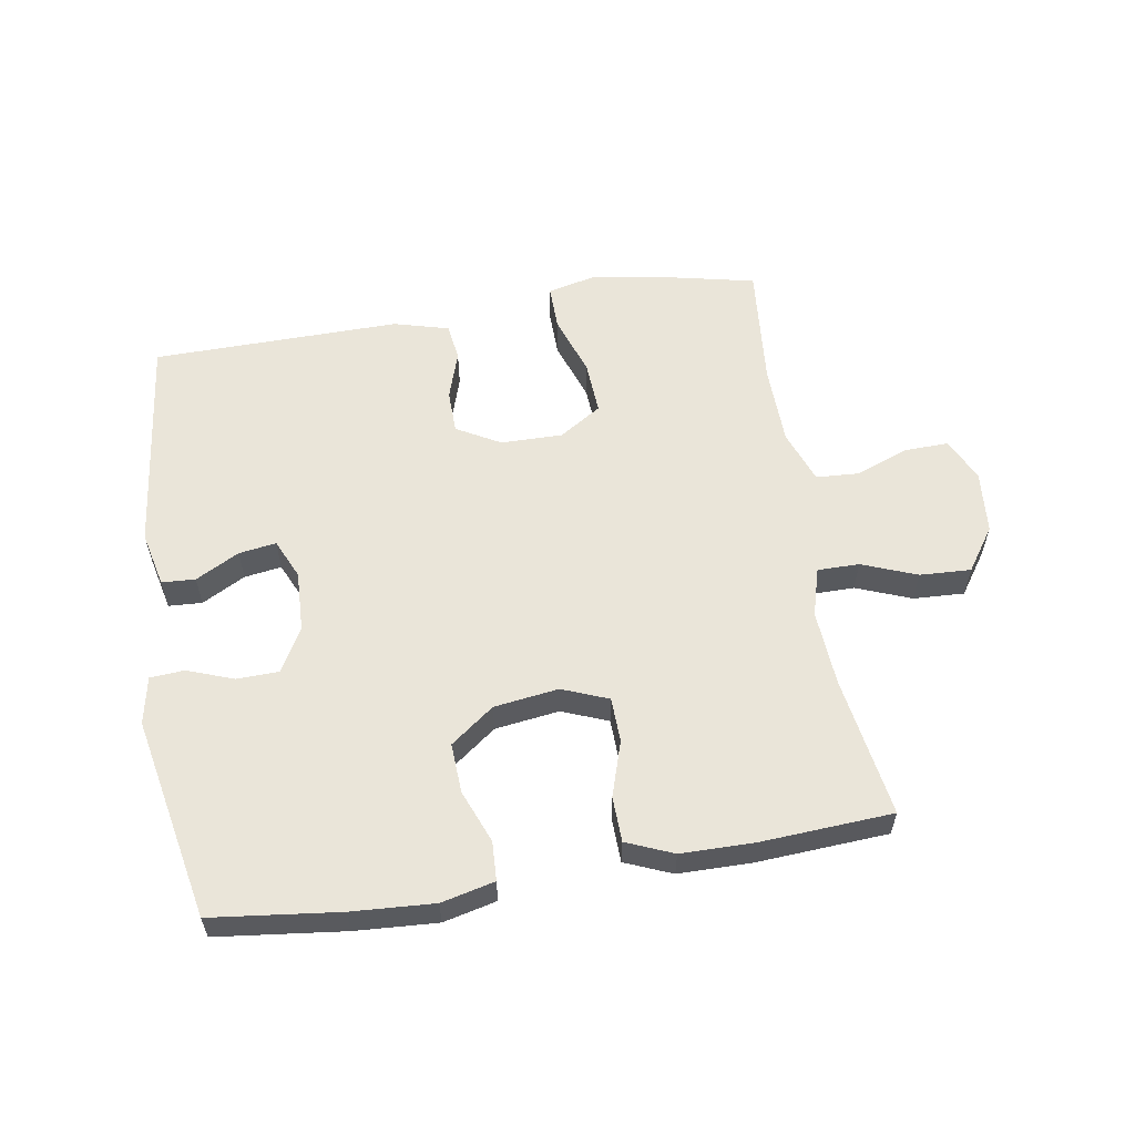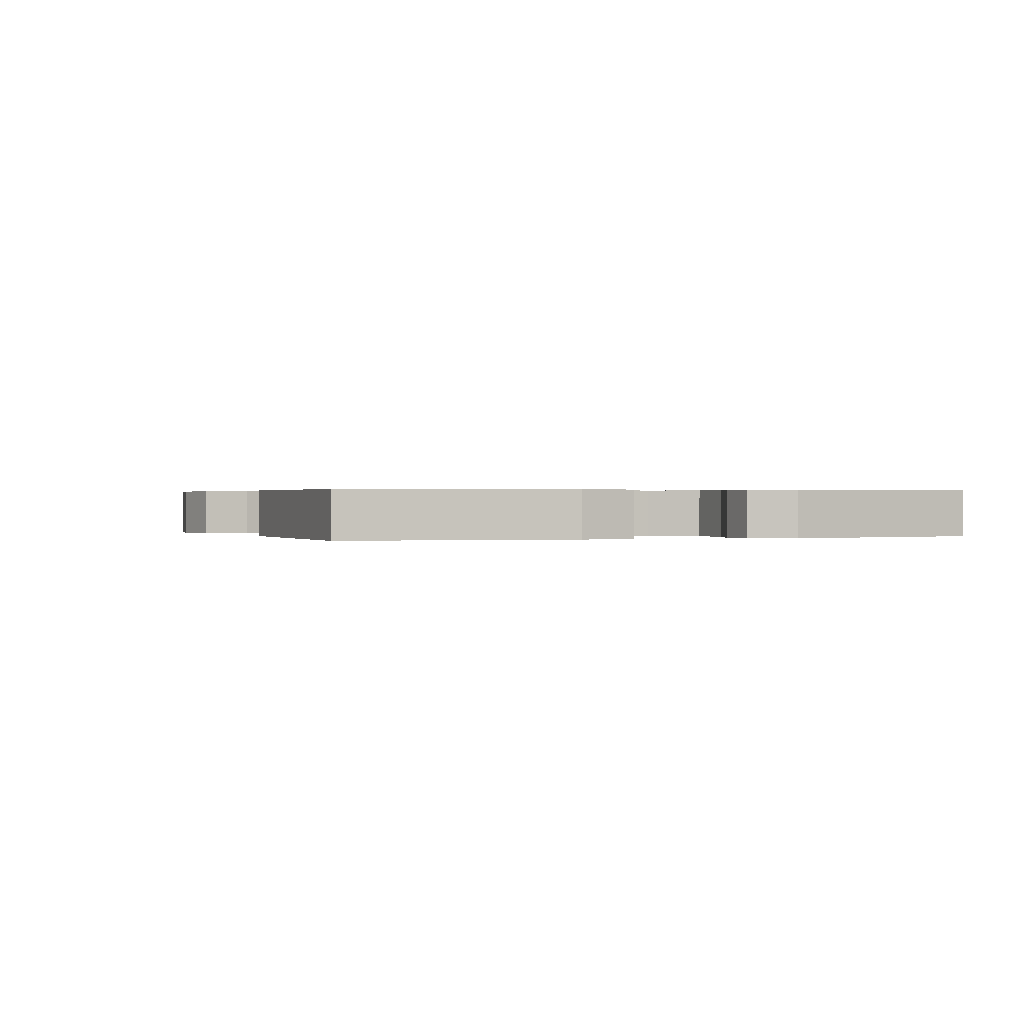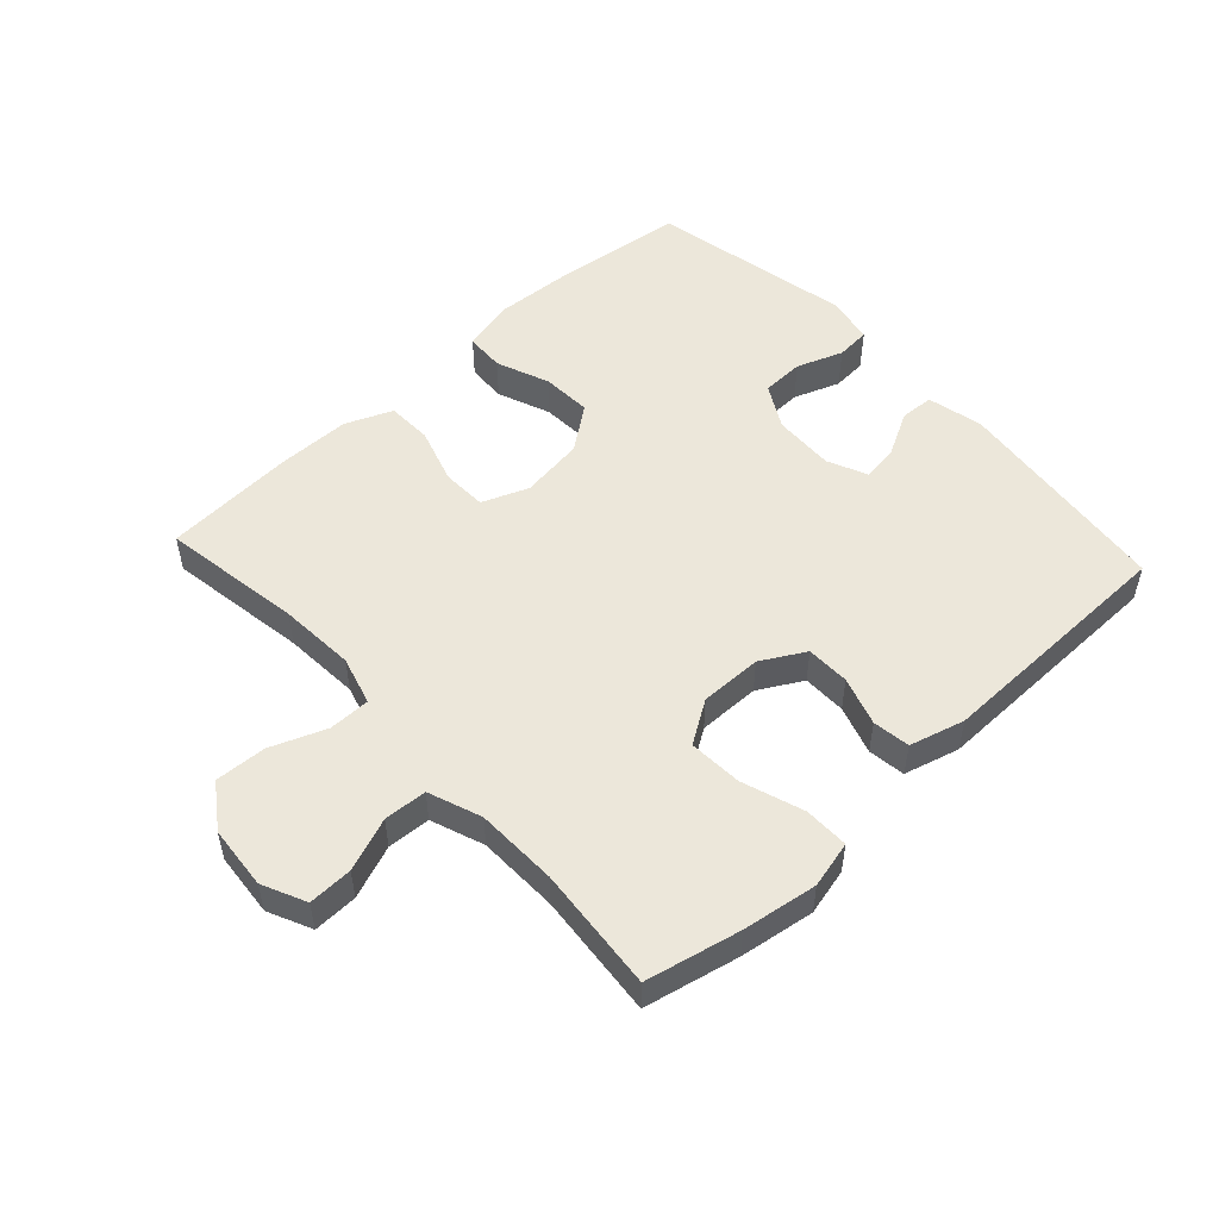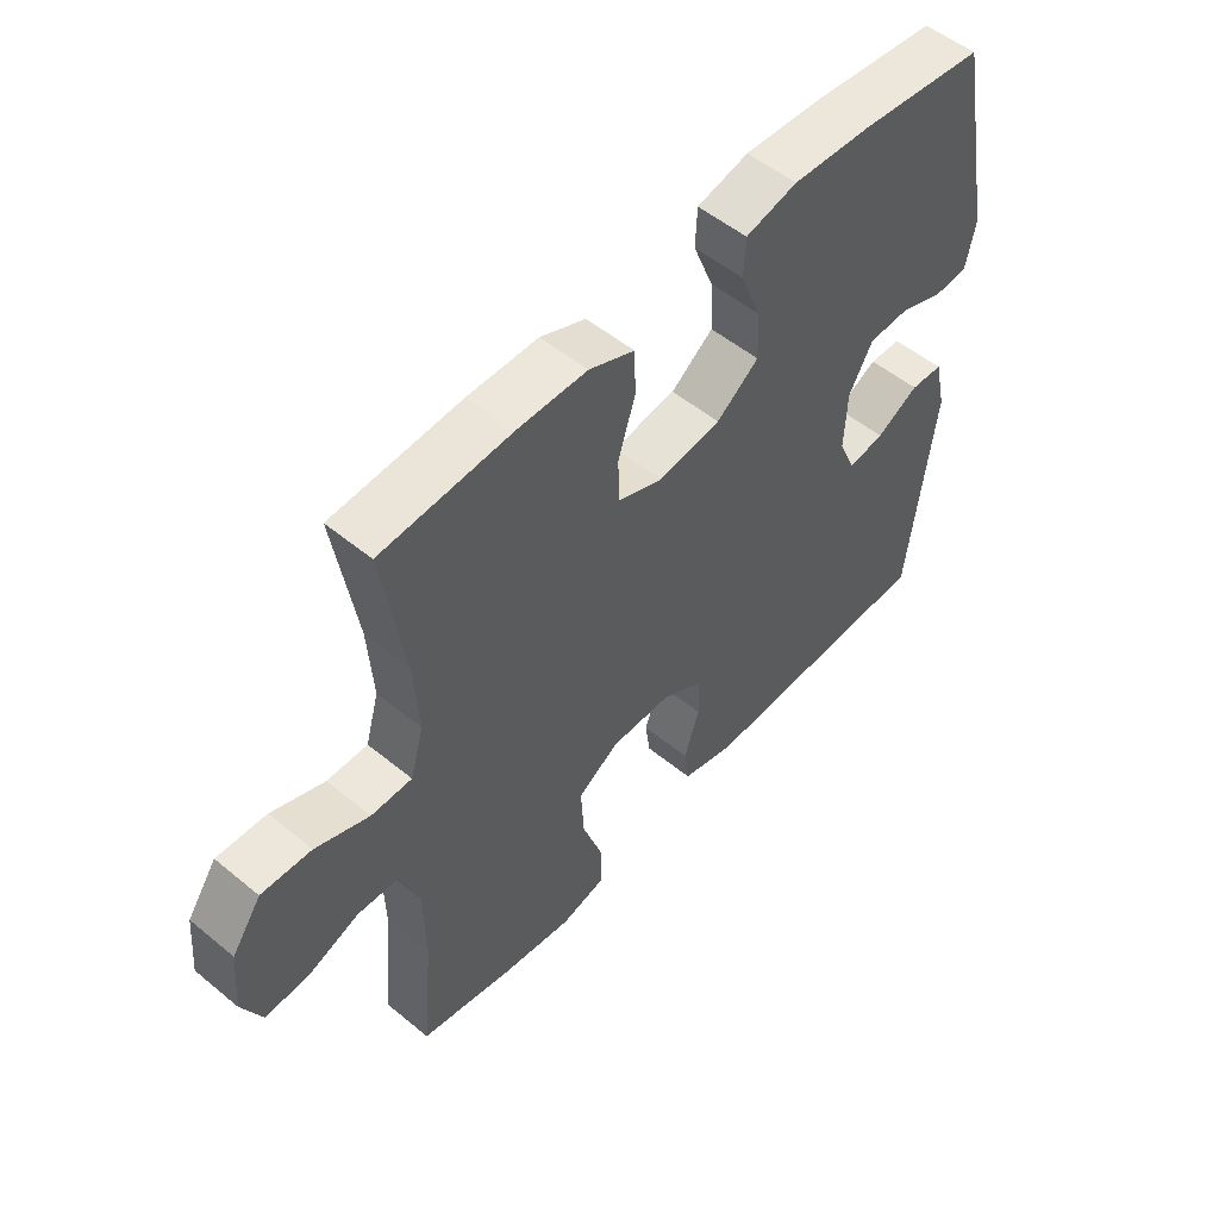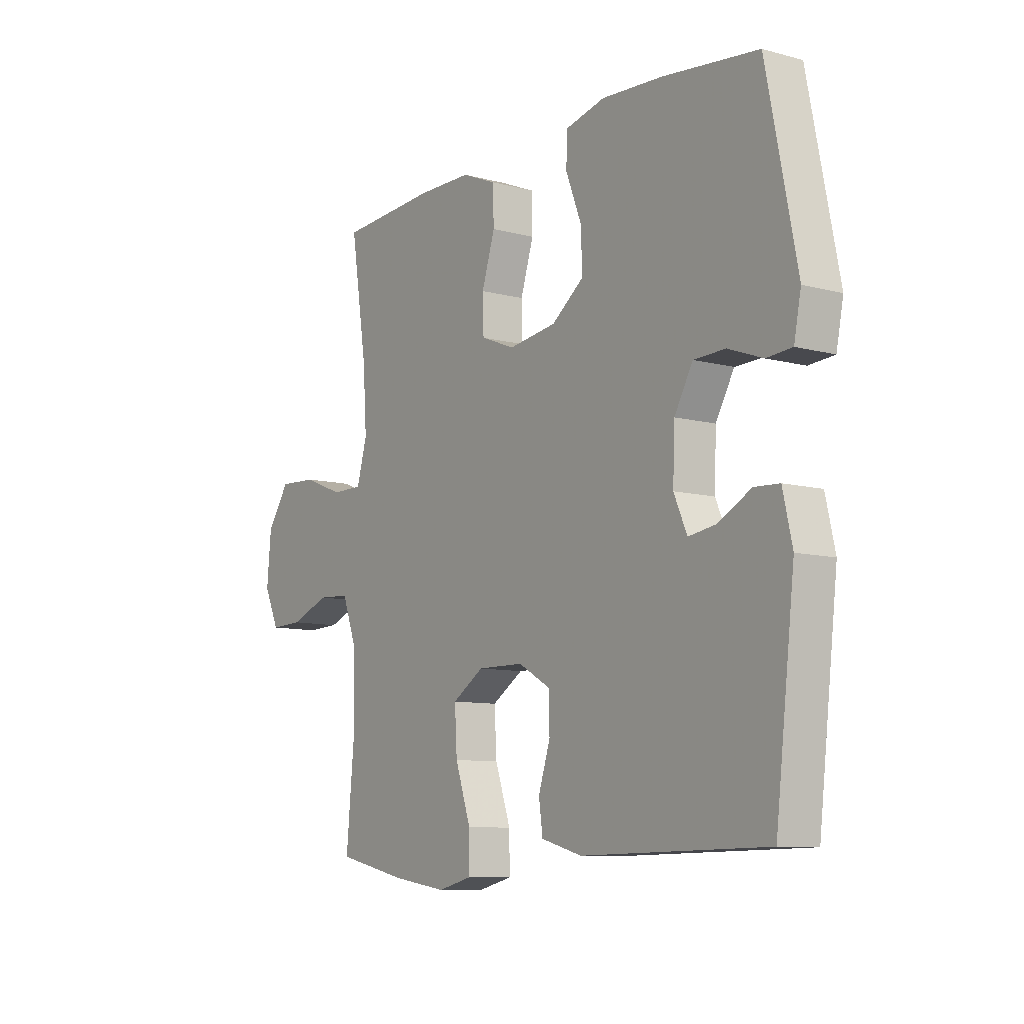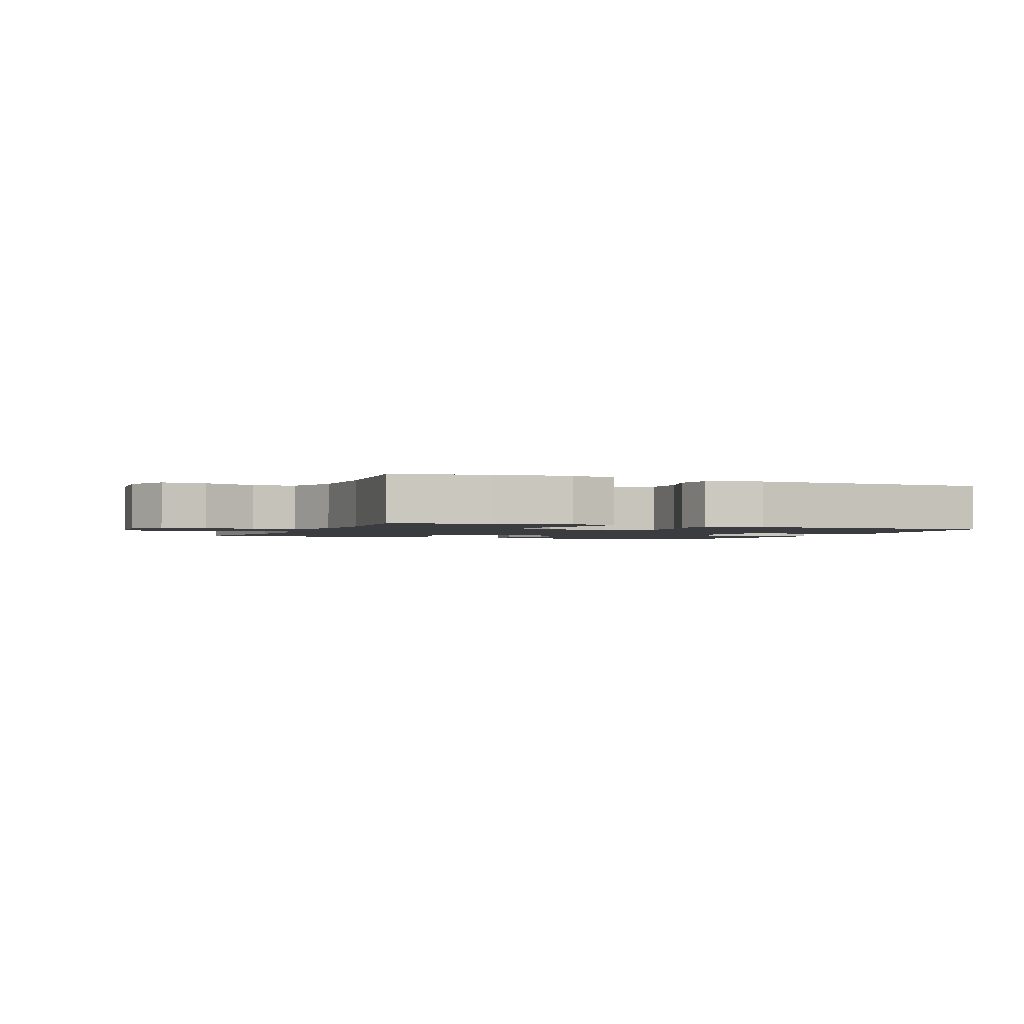
<metadata>
{"format":"obj","ext":"obj","renderer":"f3d","projection":"perspective","resolution":1024,"background":"white","views":[{"elev":57.9,"azim":-9.3,"up":"+Y"},{"elev":0.3,"azim":-110.8,"up":"+Y"},{"elev":52.0,"azim":137.3,"up":"+Y"},{"elev":53.0,"azim":131.4,"up":"+Z"},{"elev":-9.4,"azim":-124.9,"up":"+Z"},{"elev":-1.8,"azim":157.4,"up":"+Y"}]}
</metadata>
<code>
v 0.5 0.07 0.5
v 0.465 0.07 0.277
v 0.457 0.07 0.156
v 0.479 0.07 0.079
v 0.545 0.07 0.079
v 0.632 0.07 0.113
v 0.713 0.07 0.117
v 0.761 0.07 0.048
v 0.77 0.07 -0.052
v 0.738 0.07 -0.121
v 0.668 0.07 -0.119
v 0.584 0.07 -0.087
v 0.516 0.07 -0.091
v 0.485 0.07 -0.175
v 0.482 0.07 -0.304
v 0.5 0.07 -0.5
v 0.351 0.07 -0.533
v 0.233 0.07 -0.551
v 0.159 0.07 -0.533
v 0.16 0.07 -0.462
v 0.193 0.07 -0.365
v 0.198 0.07 -0.28
v 0.131 0.07 -0.237
v 0.033 0.07 -0.238
v -0.036 0.07 -0.277
v -0.037 0.07 -0.346
v -0.012 0.07 -0.423
v -0.02 0.07 -0.482
v -0.107 0.07 -0.506
v -0.5 0.07 -0.5
v -0.541 0.07 -0.15
v -0.521 0.07 -0.062
v -0.468 0.07 -0.059
v -0.399 0.07 -0.096
v -0.34 0.07 -0.105
v -0.312 0.07 -0.042
v -0.316 0.07 0.055
v -0.355 0.07 0.124
v -0.422 0.07 0.126
v -0.495 0.07 0.099
v -0.549 0.07 0.103
v -0.564 0.07 0.178
v -0.5 0.07 0.5
v -0.298 0.07 0.524
v -0.168 0.07 0.532
v -0.084 0.07 0.512
v -0.081 0.07 0.45
v -0.114 0.07 0.366
v -0.118 0.07 0.287
v -0.049 0.07 0.235
v 0.053 0.07 0.221
v 0.126 0.07 0.25
v 0.128 0.07 0.321
v 0.1 0.07 0.409
v 0.102 0.07 0.481
v 0.176 0.07 0.512
v 0.291 0.07 0.513
v 0.5 0 0.5
v 0.465 0 0.277
v 0.457 0 0.156
v 0.479 0 0.079
v 0.545 0 0.079
v 0.632 0 0.113
v 0.713 0 0.117
v 0.761 0 0.048
v 0.77 0 -0.052
v 0.738 0 -0.121
v 0.668 0 -0.119
v 0.584 0 -0.087
v 0.516 0 -0.091
v 0.485 0 -0.175
v 0.482 0 -0.304
v 0.5 0 -0.5
v 0.351 0 -0.533
v 0.233 0 -0.551
v 0.159 0 -0.533
v 0.16 0 -0.462
v 0.193 0 -0.365
v 0.198 0 -0.28
v 0.131 0 -0.237
v 0.033 0 -0.238
v -0.036 0 -0.277
v -0.037 0 -0.346
v -0.012 0 -0.423
v -0.02 0 -0.482
v -0.107 0 -0.506
v -0.5 0 -0.5
v -0.541 0 -0.15
v -0.521 0 -0.062
v -0.468 0 -0.059
v -0.399 0 -0.096
v -0.34 0 -0.105
v -0.312 0 -0.042
v -0.316 0 0.055
v -0.355 0 0.124
v -0.422 0 0.126
v -0.495 0 0.099
v -0.549 0 0.103
v -0.564 0 0.178
v -0.5 0 0.5
v -0.298 0 0.524
v -0.168 0 0.532
v -0.084 0 0.512
v -0.081 0 0.45
v -0.114 0 0.366
v -0.118 0 0.287
v -0.049 0 0.235
v 0.053 0 0.221
v 0.126 0 0.25
v 0.128 0 0.321
v 0.1 0 0.409
v 0.102 0 0.481
v 0.176 0 0.512
v 0.291 0 0.513
f 56 57 1 2
f 53 54 55 56
f 52 53 56 2
f 51 52 2 3
f 50 51 3 4
f 45 46 47 48
f 45 48 49
f 44 45 49
f 43 44 49
f 42 43 49 50
f 39 40 41 42
f 38 39 42 50
f 31 32 33 34
f 31 34 35
f 30 31 35
f 29 30 35 36
f 26 27 28 29
f 25 26 29 36
f 18 19 20 21
f 18 21 22
f 15 16 17 18
f 14 15 18 22
f 13 14 22 23
f 9 10 11 12
f 9 12 13
f 8 9 13
f 5 6 7 8
f 4 5 8 13
f 37 38 50 4
f 24 25 36 37
f 23 24 37
f 4 13 23 37
f 59 58 114 113
f 113 112 111 110
f 59 113 110 109
f 60 59 109 108
f 61 60 108 107
f 105 104 103 102
f 106 105 102
f 106 102 101
f 106 101 100
f 107 106 100 99
f 99 98 97 96
f 107 99 96 95
f 91 90 89 88
f 92 91 88
f 92 88 87
f 93 92 87 86
f 86 85 84 83
f 93 86 83 82
f 78 77 76 75
f 79 78 75
f 75 74 73 72
f 79 75 72 71
f 80 79 71 70
f 69 68 67 66
f 70 69 66
f 70 66 65
f 65 64 63 62
f 70 65 62 61
f 61 107 95 94
f 94 93 82 81
f 94 81 80
f 94 80 70 61
f 1 58 59 2
f 2 59 60 3
f 3 60 61 4
f 4 61 62 5
f 5 62 63 6
f 6 63 64 7
f 7 64 65 8
f 8 65 66 9
f 9 66 67 10
f 10 67 68 11
f 11 68 69 12
f 12 69 70 13
f 13 70 71 14
f 14 71 72 15
f 15 72 73 16
f 16 73 74 17
f 17 74 75 18
f 18 75 76 19
f 19 76 77 20
f 20 77 78 21
f 21 78 79 22
f 22 79 80 23
f 23 80 81 24
f 24 81 82 25
f 25 82 83 26
f 26 83 84 27
f 27 84 85 28
f 28 85 86 29
f 29 86 87 30
f 30 87 88 31
f 31 88 89 32
f 32 89 90 33
f 33 90 91 34
f 34 91 92 35
f 35 92 93 36
f 36 93 94 37
f 37 94 95 38
f 38 95 96 39
f 39 96 97 40
f 40 97 98 41
f 41 98 99 42
f 42 99 100 43
f 43 100 101 44
f 44 101 102 45
f 45 102 103 46
f 46 103 104 47
f 47 104 105 48
f 48 105 106 49
f 49 106 107 50
f 50 107 108 51
f 51 108 109 52
f 52 109 110 53
f 53 110 111 54
f 54 111 112 55
f 55 112 113 56
f 56 113 114 57
f 57 114 58 1

</code>
